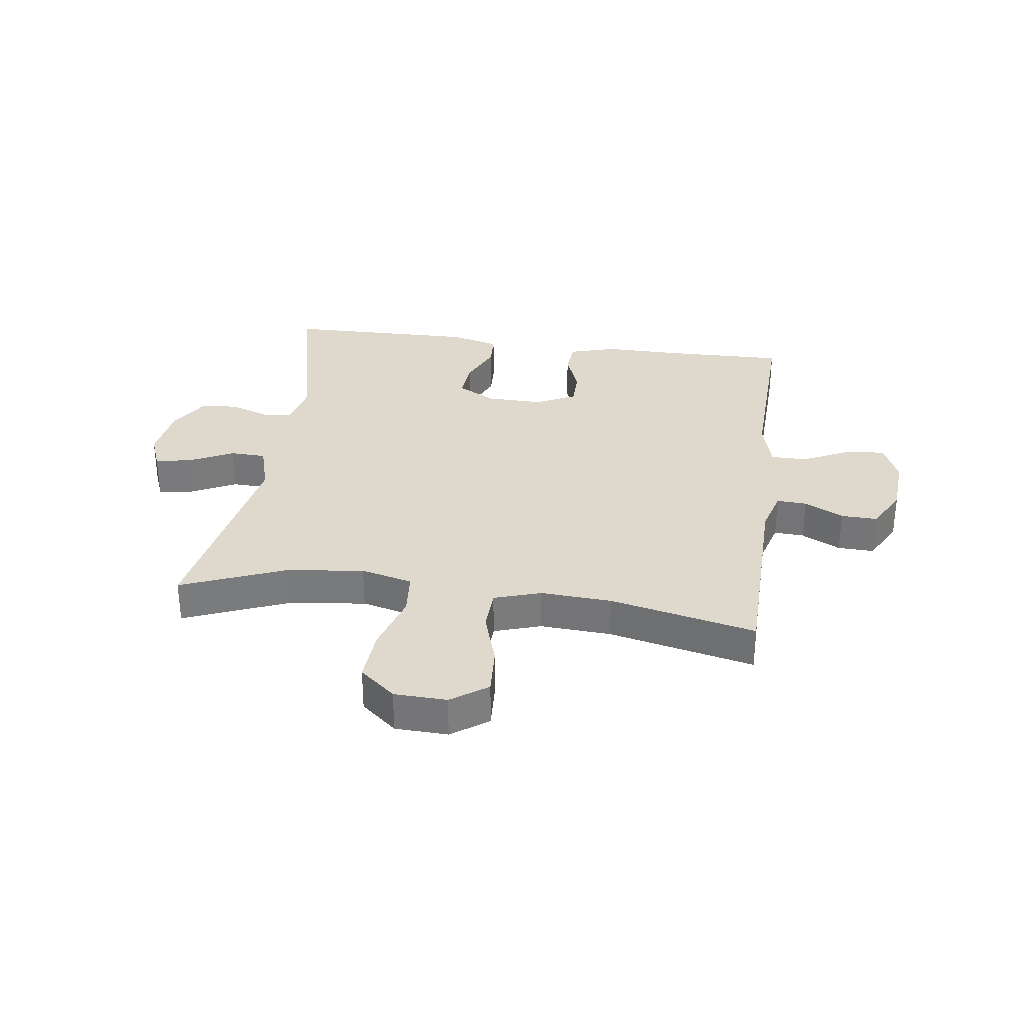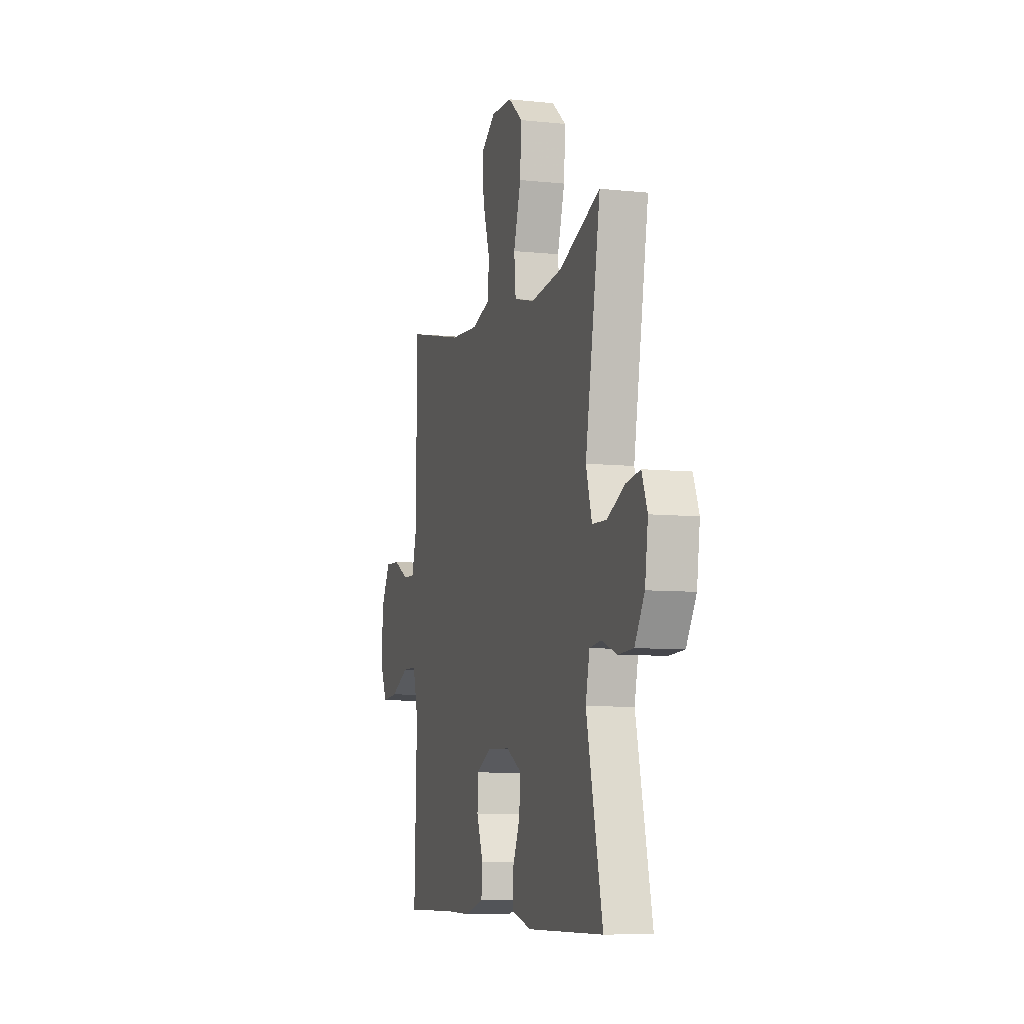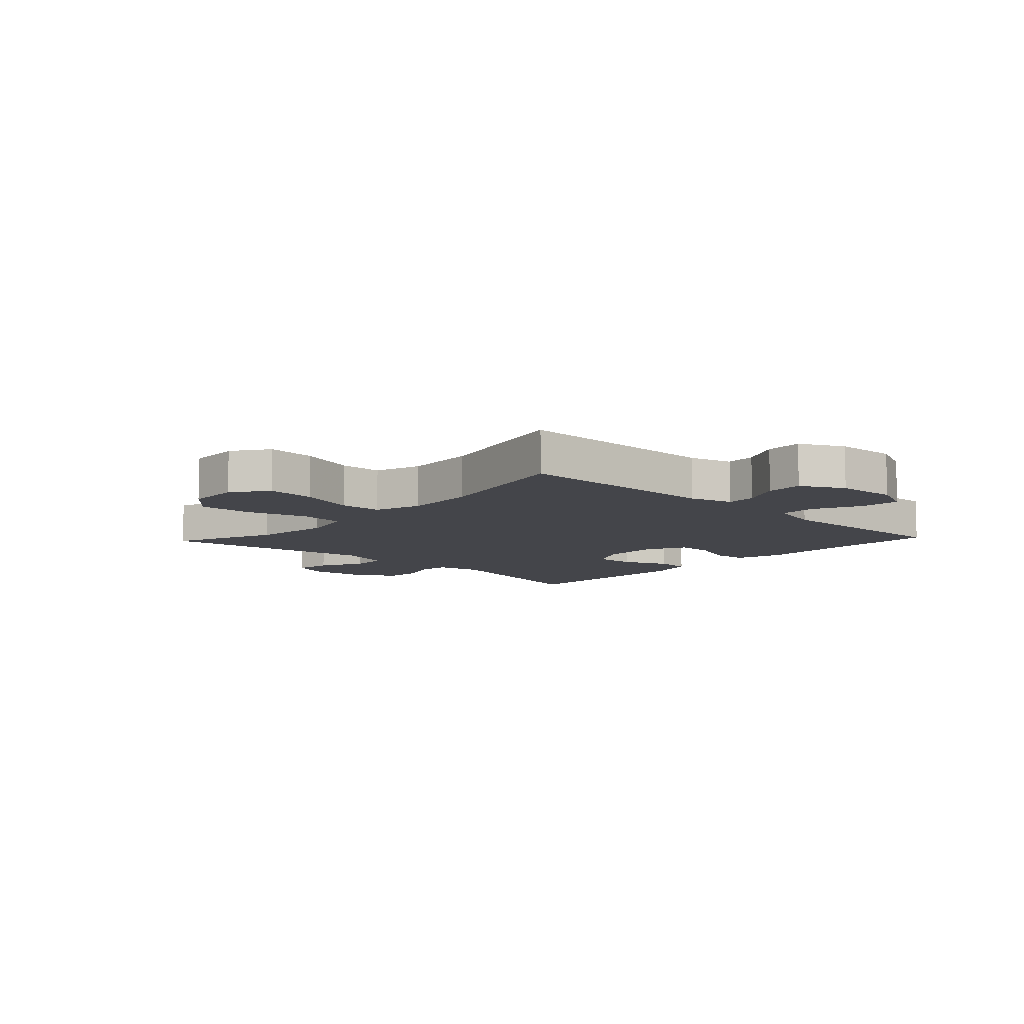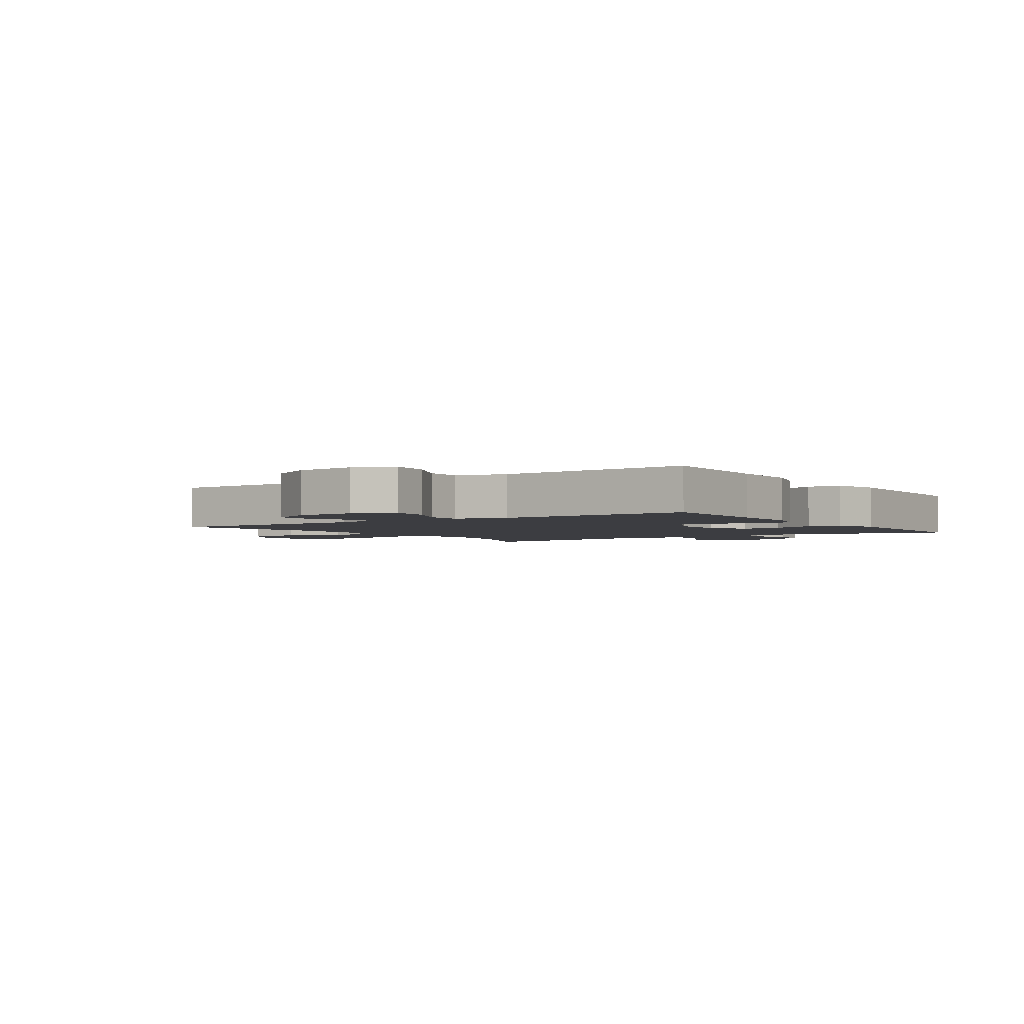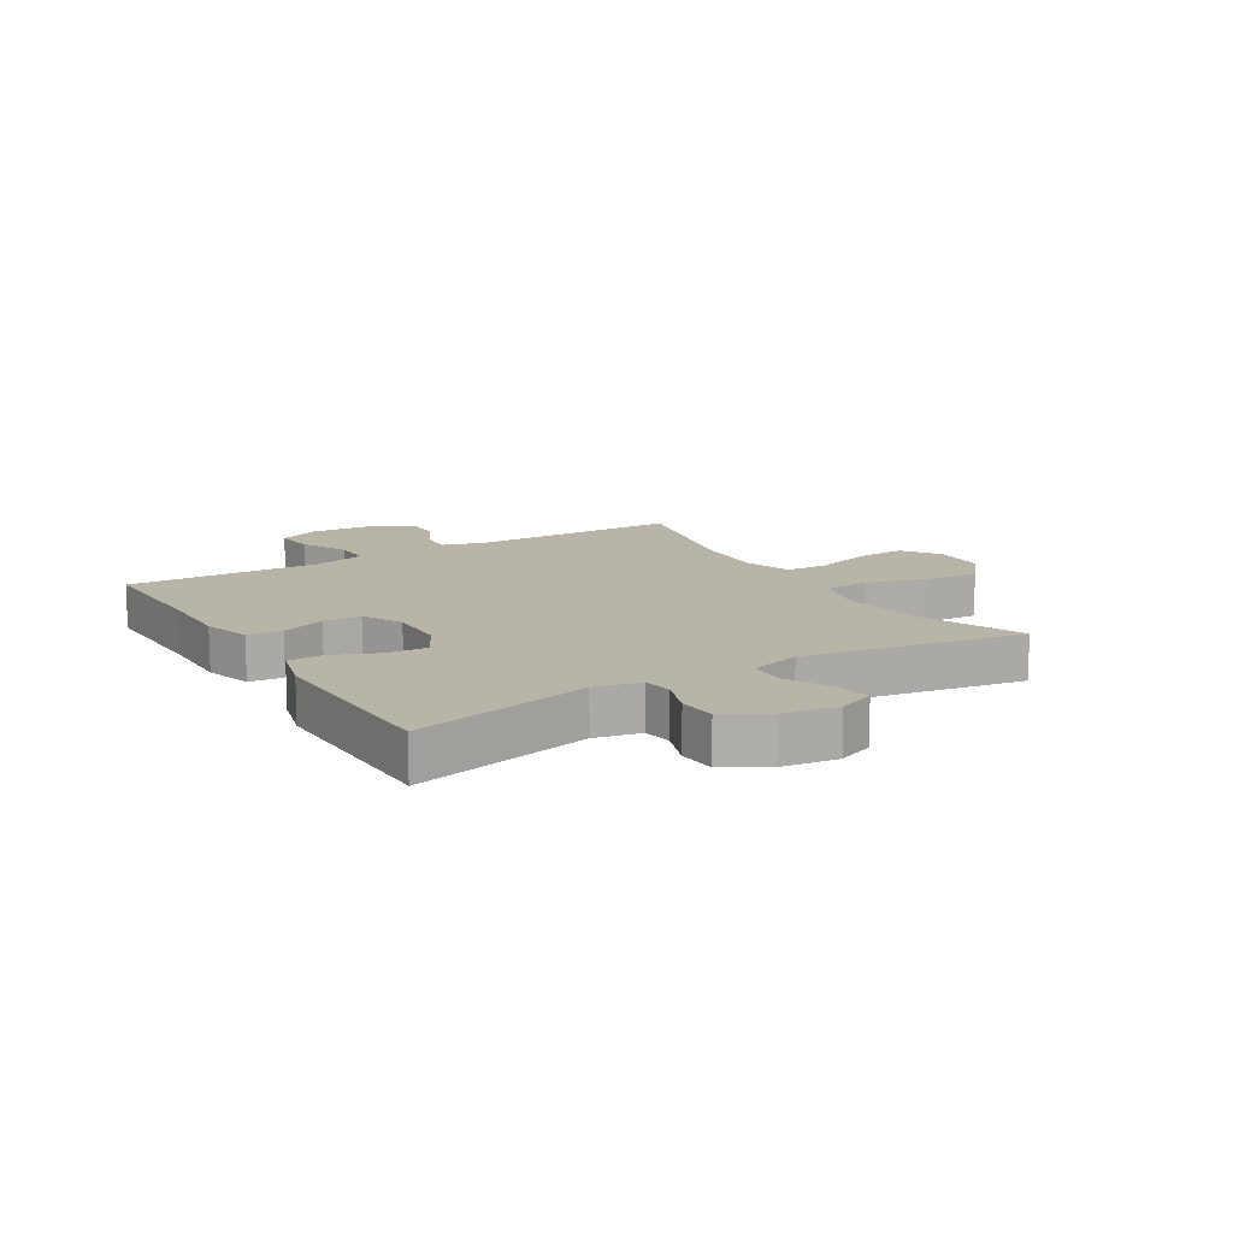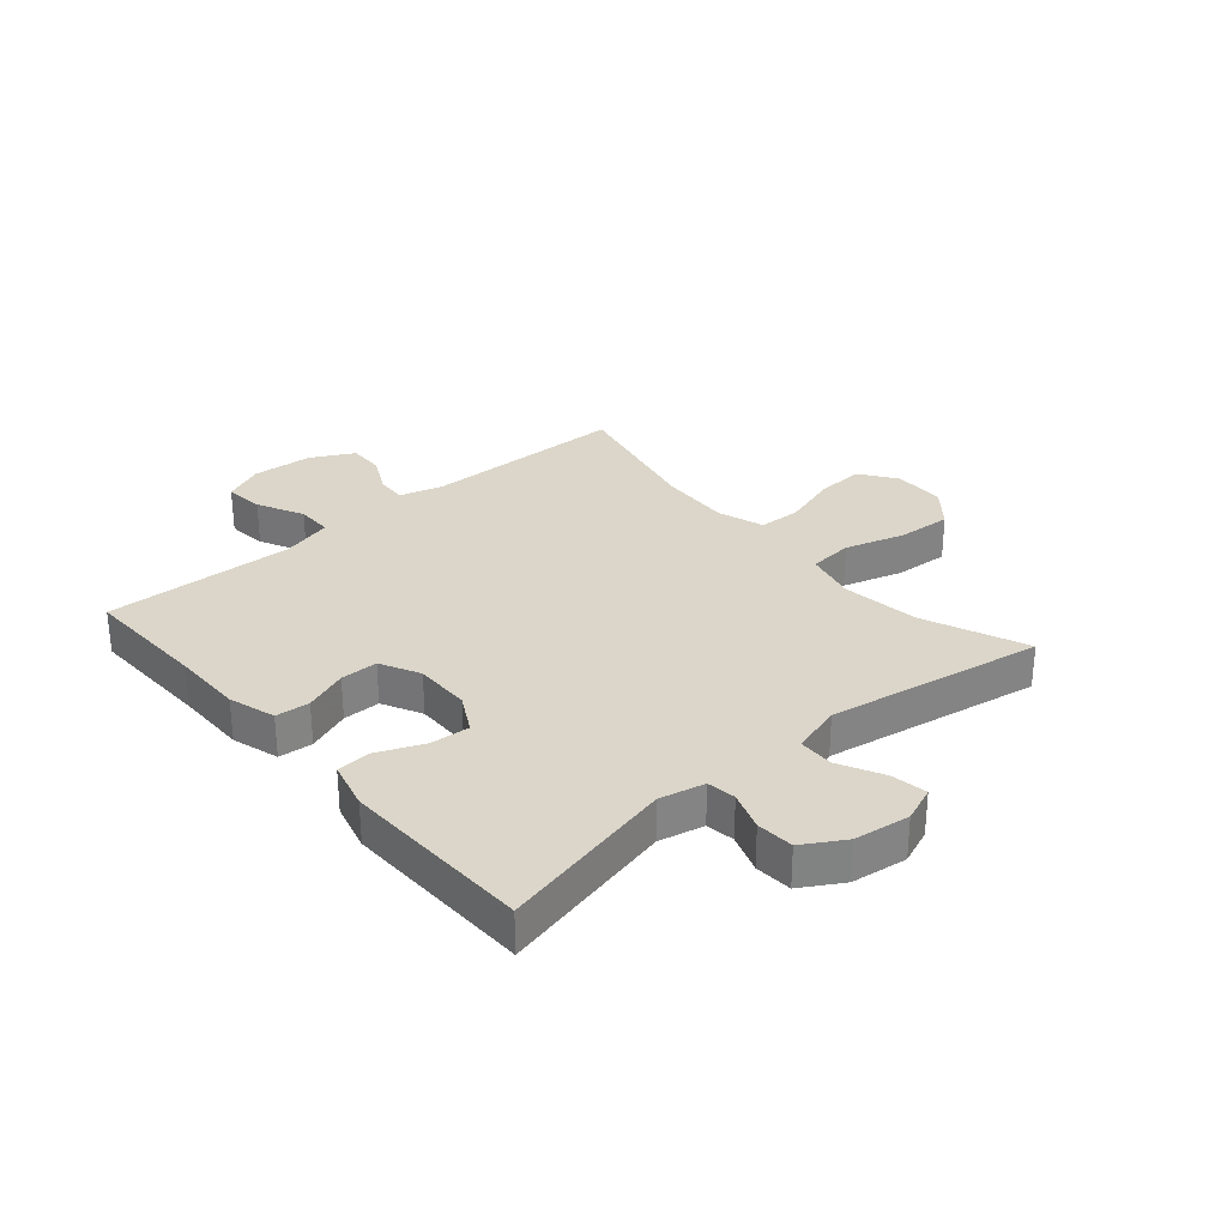
<metadata>
{"format":"obj","ext":"obj","renderer":"f3d","projection":"perspective","resolution":1024,"background":"white","views":[{"elev":31.9,"azim":7.9,"up":"+Y"},{"elev":-7.6,"azim":-106.6,"up":"+Z"},{"elev":-9.2,"azim":46.9,"up":"+Y"},{"elev":-2.7,"azim":124.1,"up":"+Y"},{"elev":13.0,"azim":-121.3,"up":"+Y"},{"elev":29.8,"azim":-130.8,"up":"+Y"}]}
</metadata>
<code>
v 0.5 0.07 -0.5
v 0.283 0.07 -0.495
v 0.162 0.07 -0.496
v 0.082 0.07 -0.472
v 0.077 0.07 -0.414
v 0.105 0.07 -0.34
v 0.105 0.07 -0.276
v 0.037 0.07 -0.242
v -0.06 0.07 -0.244
v -0.125 0.07 -0.28
v -0.12 0.07 -0.348
v -0.087 0.07 -0.425
v -0.09 0.07 -0.484
v -0.173 0.07 -0.506
v -0.5 0.07 -0.5
v -0.431 0.07 -0.199
v -0.448 0.07 -0.122
v -0.497 0.07 -0.115
v -0.564 0.07 -0.139
v -0.628 0.07 -0.135
v -0.67 0.07 -0.065
v -0.683 0.07 0.03
v -0.659 0.07 0.091
v -0.598 0.07 0.081
v -0.522 0.07 0.043
v -0.461 0.07 0.045
v -0.436 0.07 0.131
v -0.5 0.07 0.5
v -0.324 0.07 0.428
v -0.19 0.07 0.411
v -0.102 0.07 0.433
v -0.095 0.07 0.509
v -0.126 0.07 0.612
v -0.132 0.07 0.704
v -0.071 0.07 0.755
v 0.019 0.07 0.758
v 0.081 0.07 0.714
v 0.076 0.07 0.631
v 0.046 0.07 0.535
v 0.049 0.07 0.463
v 0.129 0.07 0.437
v 0.25 0.07 0.444
v 0.5 0.07 0.5
v 0.505 0.07 0.149
v 0.526 0.07 0.075
v 0.577 0.07 0.078
v 0.644 0.07 0.112
v 0.706 0.07 0.114
v 0.745 0.07 0.041
v 0.752 0.07 -0.063
v 0.722 0.07 -0.132
v 0.654 0.07 -0.125
v 0.574 0.07 -0.086
v 0.512 0.07 -0.086
v 0.489 0.07 -0.173
v 0.5 0 -0.5
v 0.283 0 -0.495
v 0.162 0 -0.496
v 0.082 0 -0.472
v 0.077 0 -0.414
v 0.105 0 -0.34
v 0.105 0 -0.276
v 0.037 0 -0.242
v -0.06 0 -0.244
v -0.125 0 -0.28
v -0.12 0 -0.348
v -0.087 0 -0.425
v -0.09 0 -0.484
v -0.173 0 -0.506
v -0.5 0 -0.5
v -0.431 0 -0.199
v -0.448 0 -0.122
v -0.497 0 -0.115
v -0.564 0 -0.139
v -0.628 0 -0.135
v -0.67 0 -0.065
v -0.683 0 0.03
v -0.659 0 0.091
v -0.598 0 0.081
v -0.522 0 0.043
v -0.461 0 0.045
v -0.436 0 0.131
v -0.5 0 0.5
v -0.324 0 0.428
v -0.19 0 0.411
v -0.102 0 0.433
v -0.095 0 0.509
v -0.126 0 0.612
v -0.132 0 0.704
v -0.071 0 0.755
v 0.019 0 0.758
v 0.081 0 0.714
v 0.076 0 0.631
v 0.046 0 0.535
v 0.049 0 0.463
v 0.129 0 0.437
v 0.25 0 0.444
v 0.5 0 0.5
v 0.505 0 0.149
v 0.526 0 0.075
v 0.577 0 0.078
v 0.644 0 0.112
v 0.706 0 0.114
v 0.745 0 0.041
v 0.752 0 -0.063
v 0.722 0 -0.132
v 0.654 0 -0.125
v 0.574 0 -0.086
v 0.512 0 -0.086
v 0.489 0 -0.173
f 51 52 53
f 50 51 53
f 49 50 53
f 48 49 53
f 47 48 53
f 46 47 53
f 45 46 53 54
f 44 45 54 55
f 42 43 44 55
f 37 38 39
f 36 37 39
f 35 36 39
f 34 35 39
f 33 34 39
f 32 33 39
f 31 32 39 40
f 30 31 40 41
f 27 28 29
f 26 27 29 30
f 23 24 25
f 22 23 25
f 21 22 25
f 20 21 25
f 19 20 25
f 18 19 25
f 17 18 25 26
f 41 42 55
f 30 41 55
f 26 30 55
f 17 26 55
f 16 17 55
f 14 15 16
f 13 14 16
f 12 13 16
f 11 12 16
f 4 5 6
f 3 4 6
f 2 3 6
f 2 6 7
f 1 2 7
f 55 1 7
f 10 11 16
f 9 10 16
f 8 9 16 55
f 7 8 55
f 108 107 106
f 108 106 105
f 108 105 104
f 108 104 103
f 108 103 102
f 108 102 101
f 109 108 101 100
f 110 109 100 99
f 110 99 98 97
f 94 93 92
f 94 92 91
f 94 91 90
f 94 90 89
f 94 89 88
f 94 88 87
f 95 94 87 86
f 96 95 86 85
f 84 83 82
f 85 84 82 81
f 80 79 78
f 80 78 77
f 80 77 76
f 80 76 75
f 80 75 74
f 80 74 73
f 81 80 73 72
f 110 97 96
f 110 96 85
f 110 85 81
f 110 81 72
f 110 72 71
f 71 70 69
f 71 69 68
f 71 68 67
f 71 67 66
f 61 60 59
f 61 59 58
f 61 58 57
f 62 61 57
f 62 57 56
f 62 56 110
f 71 66 65
f 71 65 64
f 110 71 64 63
f 110 63 62
f 1 56 57 2
f 2 57 58 3
f 3 58 59 4
f 4 59 60 5
f 5 60 61 6
f 6 61 62 7
f 7 62 63 8
f 8 63 64 9
f 9 64 65 10
f 10 65 66 11
f 11 66 67 12
f 12 67 68 13
f 13 68 69 14
f 14 69 70 15
f 15 70 71 16
f 16 71 72 17
f 17 72 73 18
f 18 73 74 19
f 19 74 75 20
f 20 75 76 21
f 21 76 77 22
f 22 77 78 23
f 23 78 79 24
f 24 79 80 25
f 25 80 81 26
f 26 81 82 27
f 27 82 83 28
f 28 83 84 29
f 29 84 85 30
f 30 85 86 31
f 31 86 87 32
f 32 87 88 33
f 33 88 89 34
f 34 89 90 35
f 35 90 91 36
f 36 91 92 37
f 37 92 93 38
f 38 93 94 39
f 39 94 95 40
f 40 95 96 41
f 41 96 97 42
f 42 97 98 43
f 43 98 99 44
f 44 99 100 45
f 45 100 101 46
f 46 101 102 47
f 47 102 103 48
f 48 103 104 49
f 49 104 105 50
f 50 105 106 51
f 51 106 107 52
f 52 107 108 53
f 53 108 109 54
f 54 109 110 55
f 55 110 56 1

</code>
